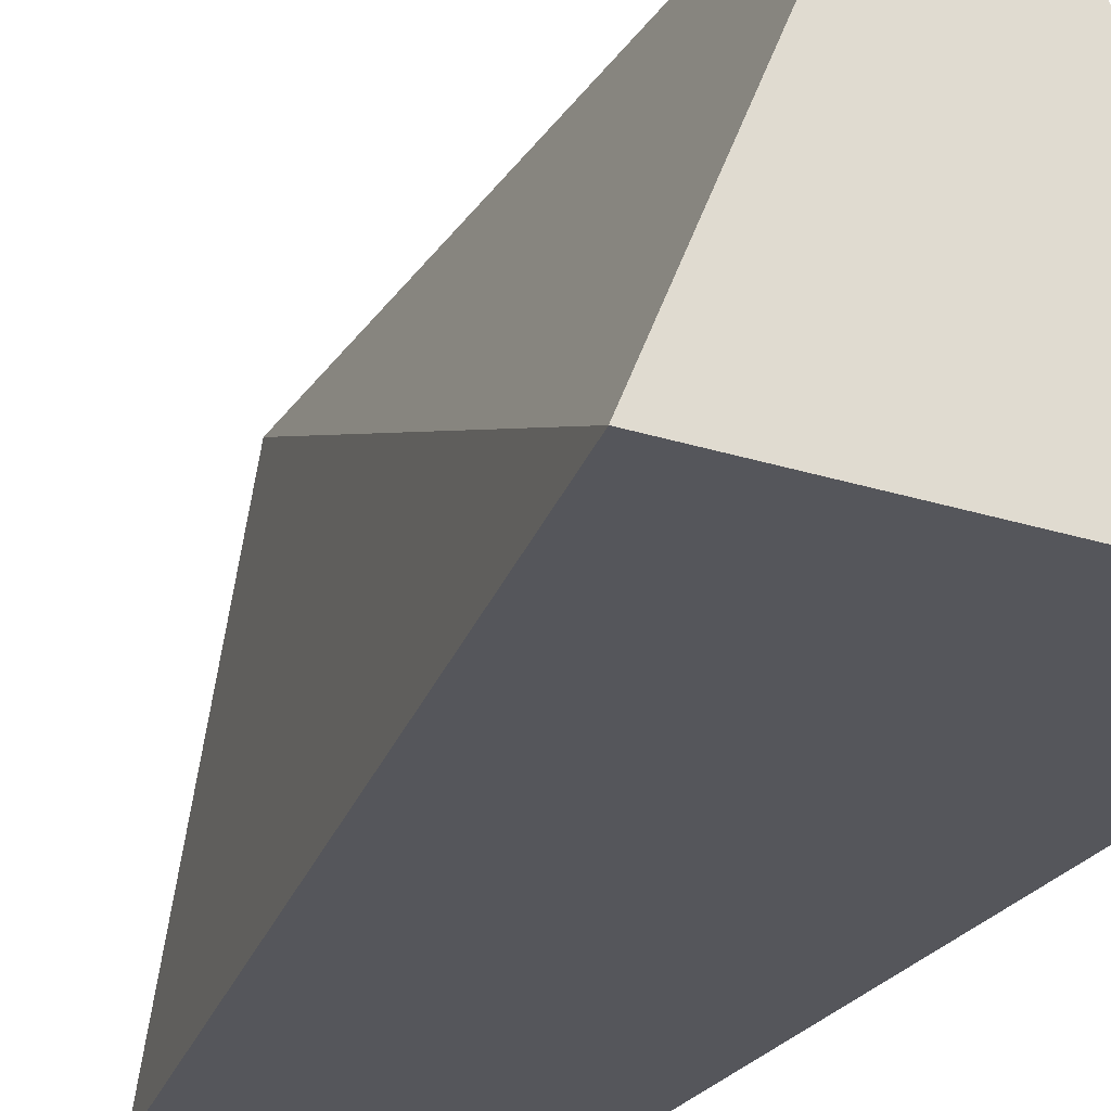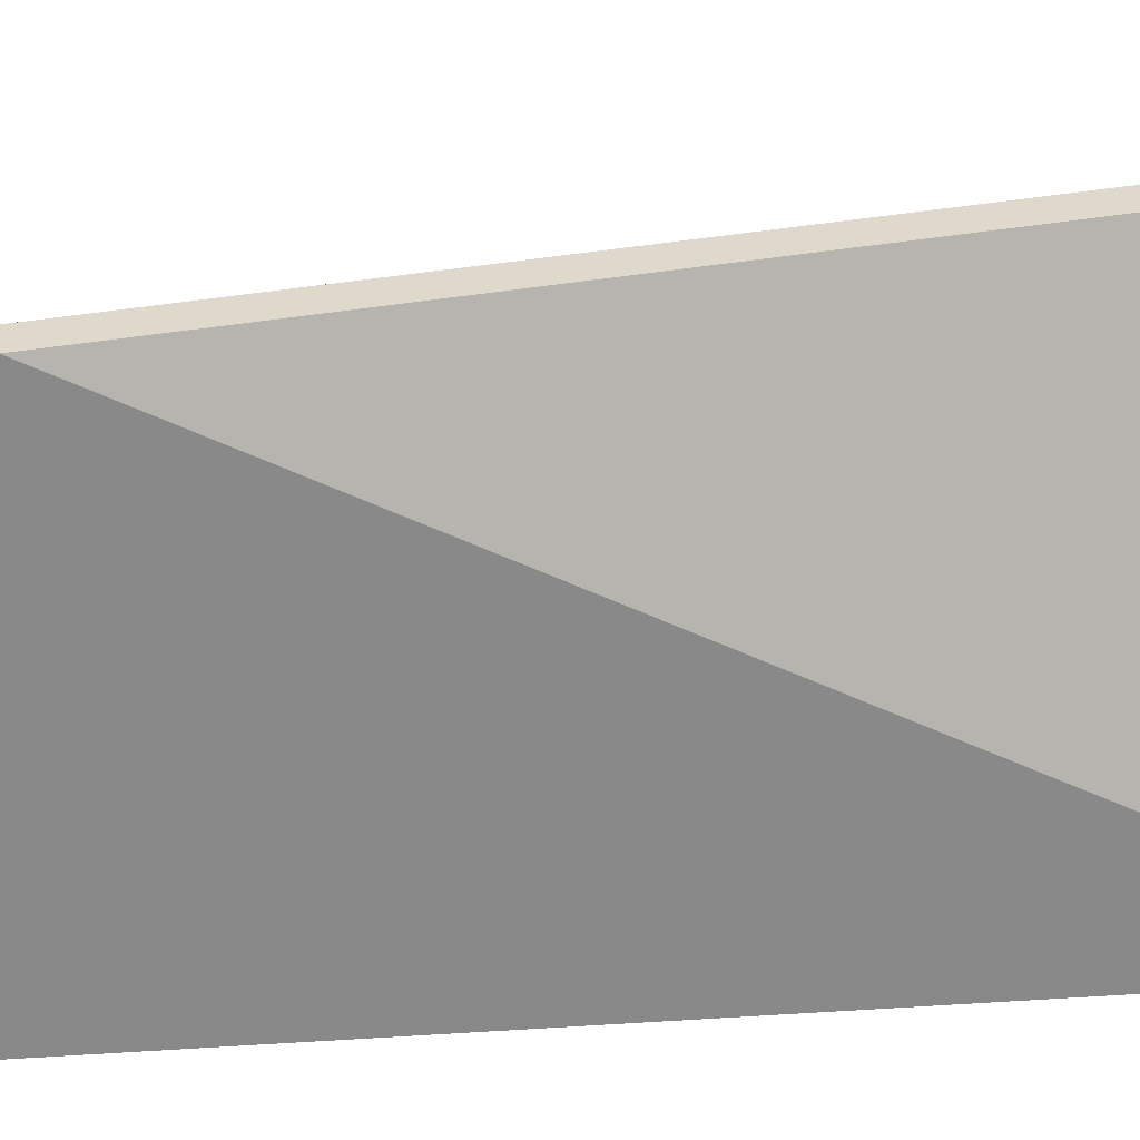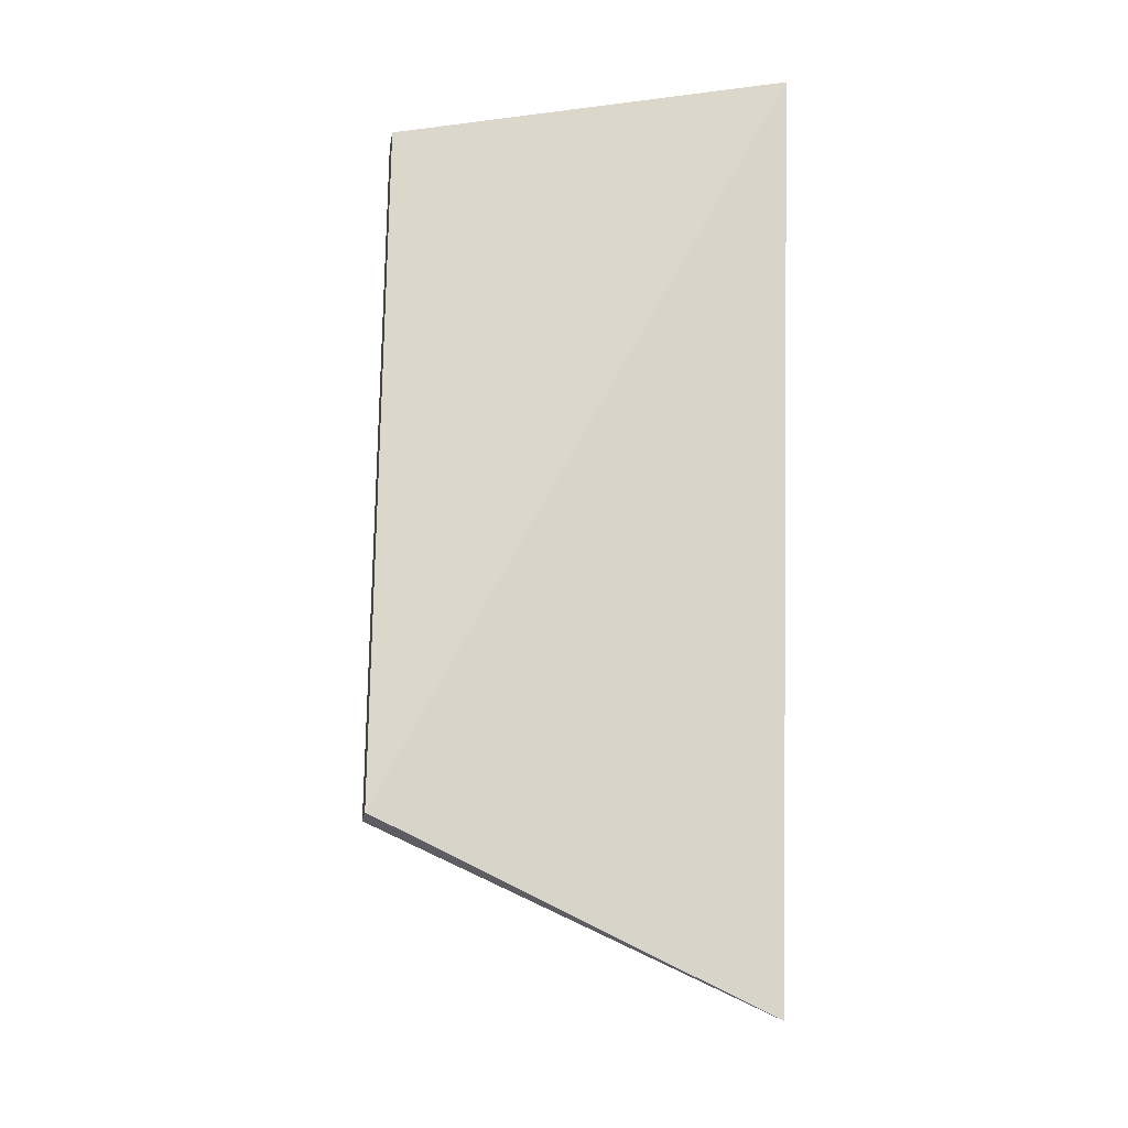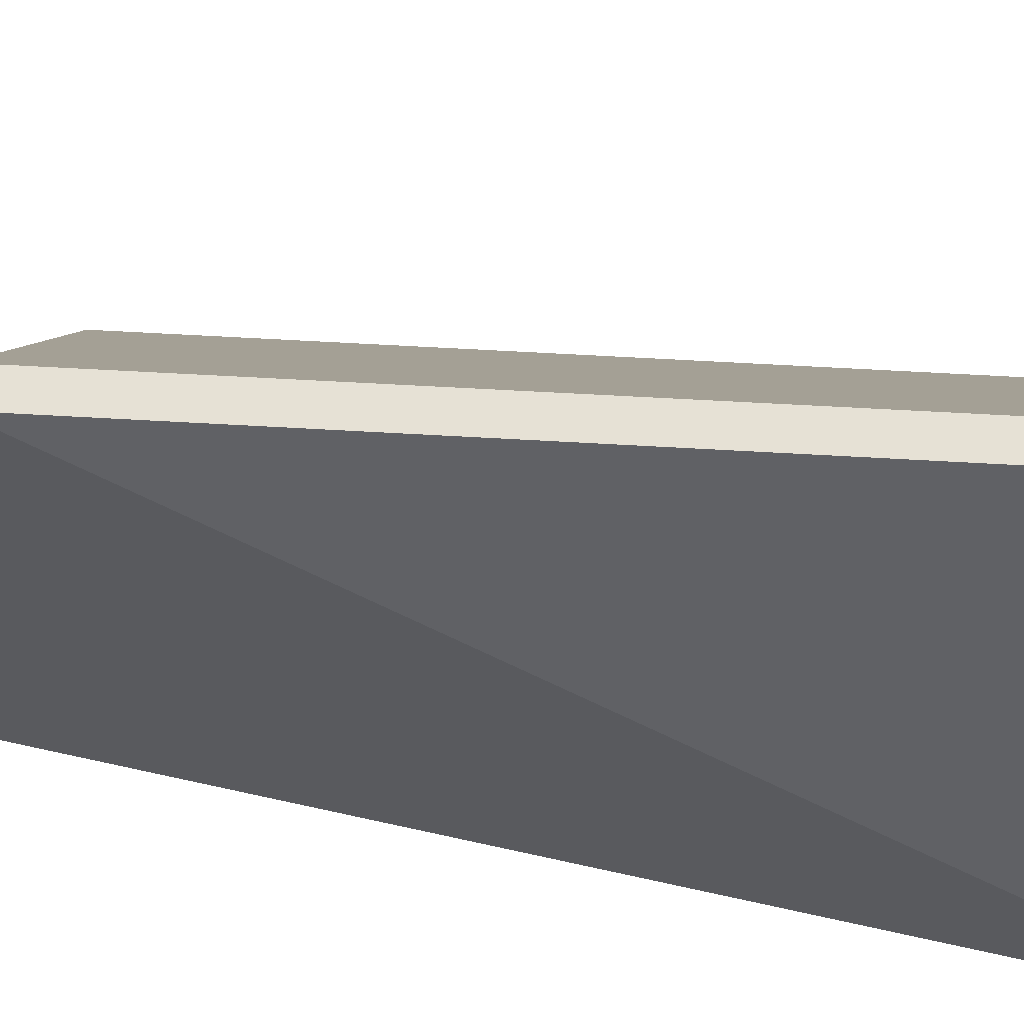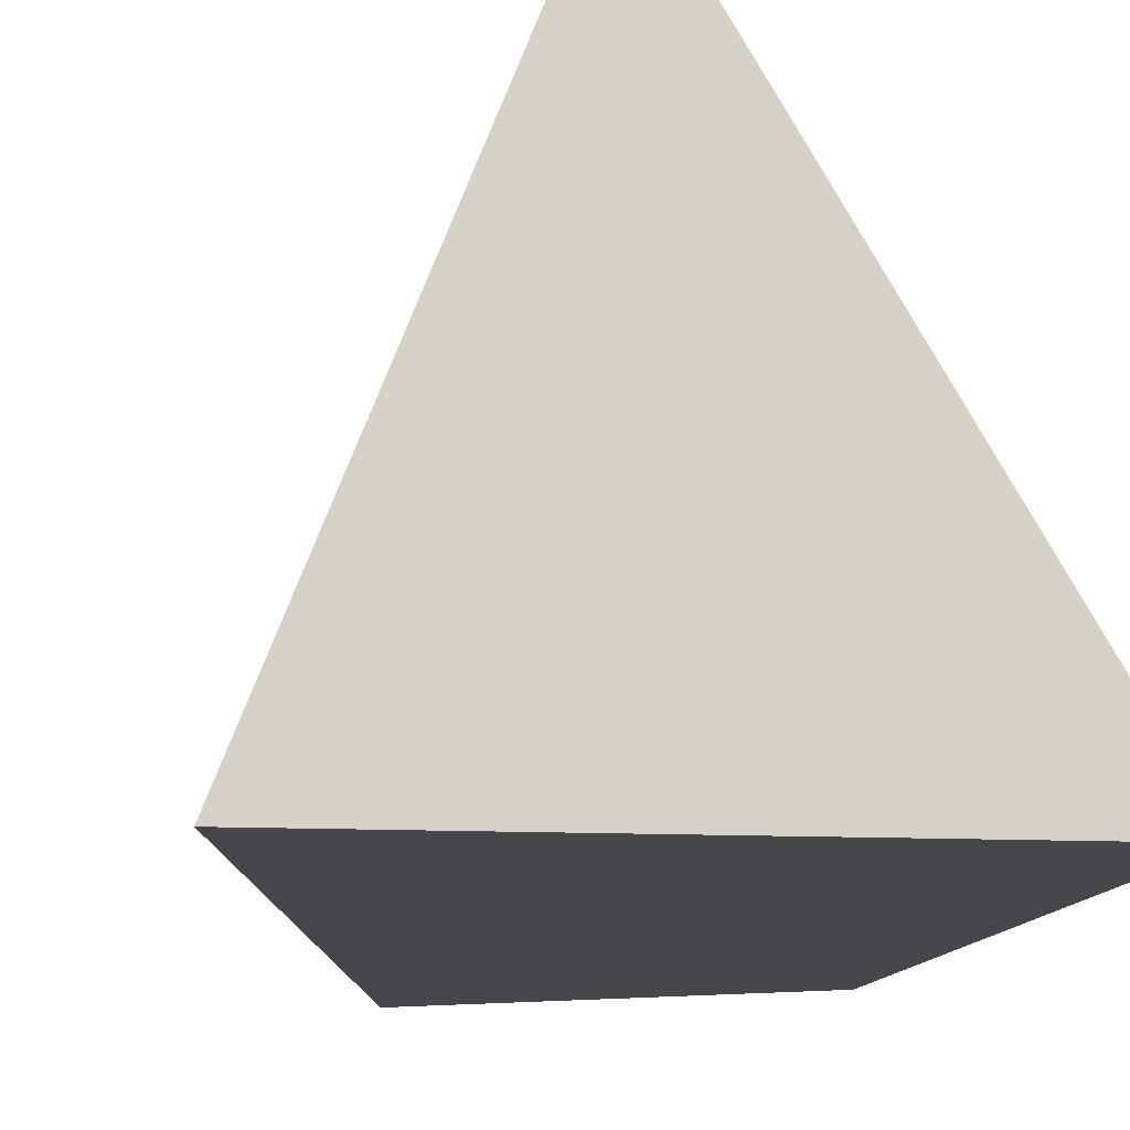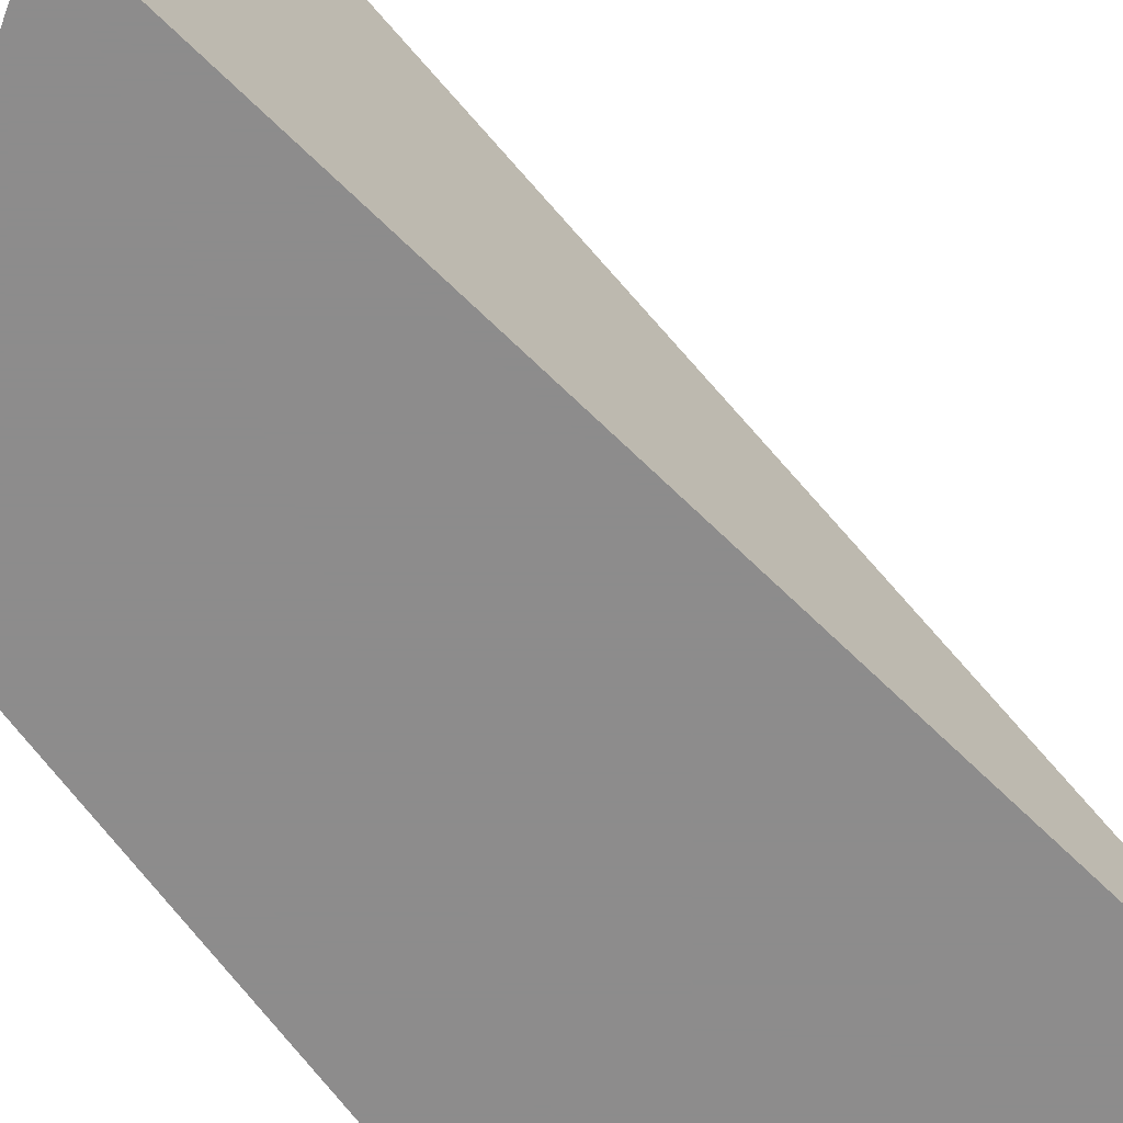
<metadata>
{"format":"obj","ext":"obj","renderer":"f3d","projection":"perspective","resolution":1024,"background":"white","views":[{"elev":-26.3,"azim":-26.6,"up":"+Y"},{"elev":31.7,"azim":-104.9,"up":"+Y"},{"elev":-24.0,"azim":-100.0,"up":"+Z"},{"elev":64.1,"azim":-86.7,"up":"+Y"},{"elev":-10.5,"azim":-7.7,"up":"+Y"},{"elev":-64.3,"azim":-144.6,"up":"+Y"}]}
</metadata>
<code>
v 0.236 0.3839 0.1088
v 0.2578 0.3475 0.1088
v 0.2578 0.3475 0.03855
v 0.2333 0.3475 0.02199
v 0.2186 0.3475 0.1088
v 0.2359 0.3839 0.03855
v 0.2333 0.3839 0.1088
v 0.2333 0.3839 0.03855
f 1 2 3
f 3 2 4
f 5 2 1
f 5 4 2
f 6 1 3
f 6 3 4
f 7 5 1
f 7 1 6
f 8 6 4
f 8 4 5
f 8 7 6
f 8 5 7

</code>
